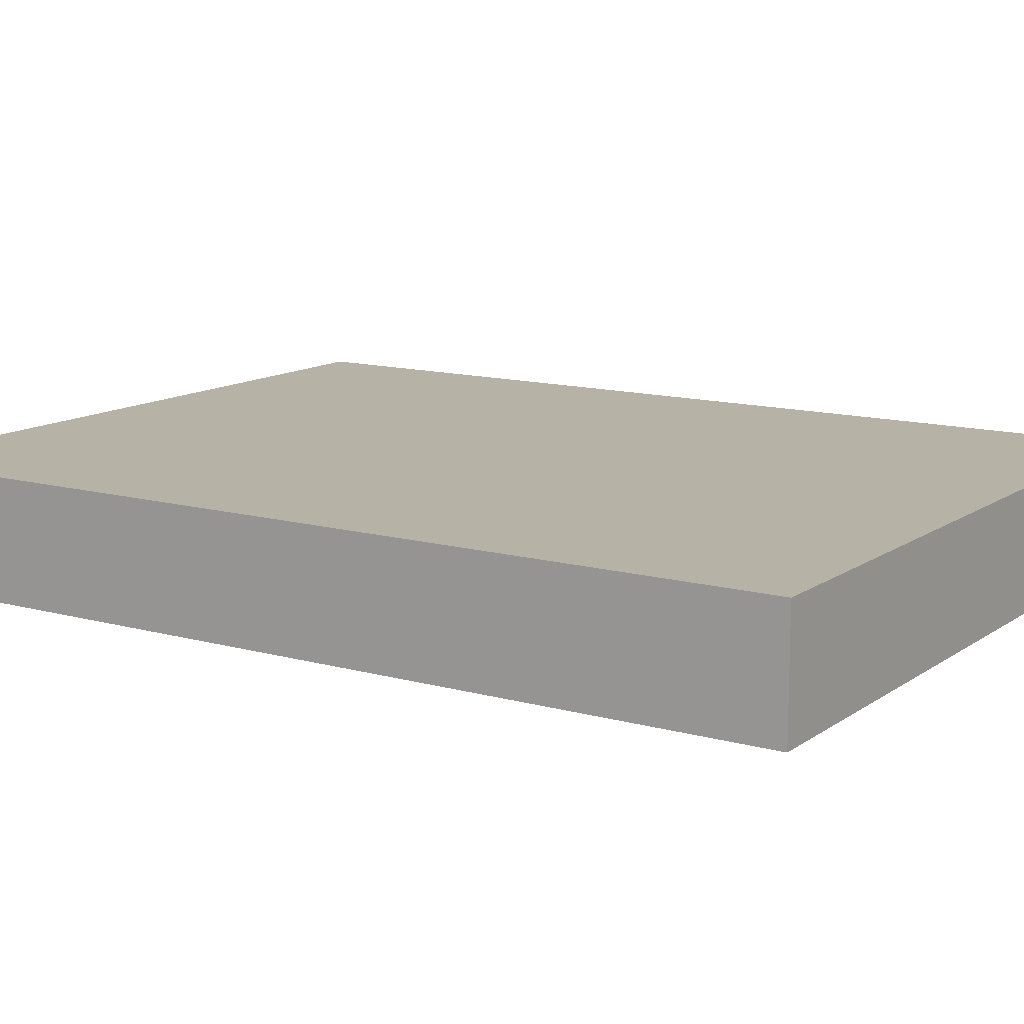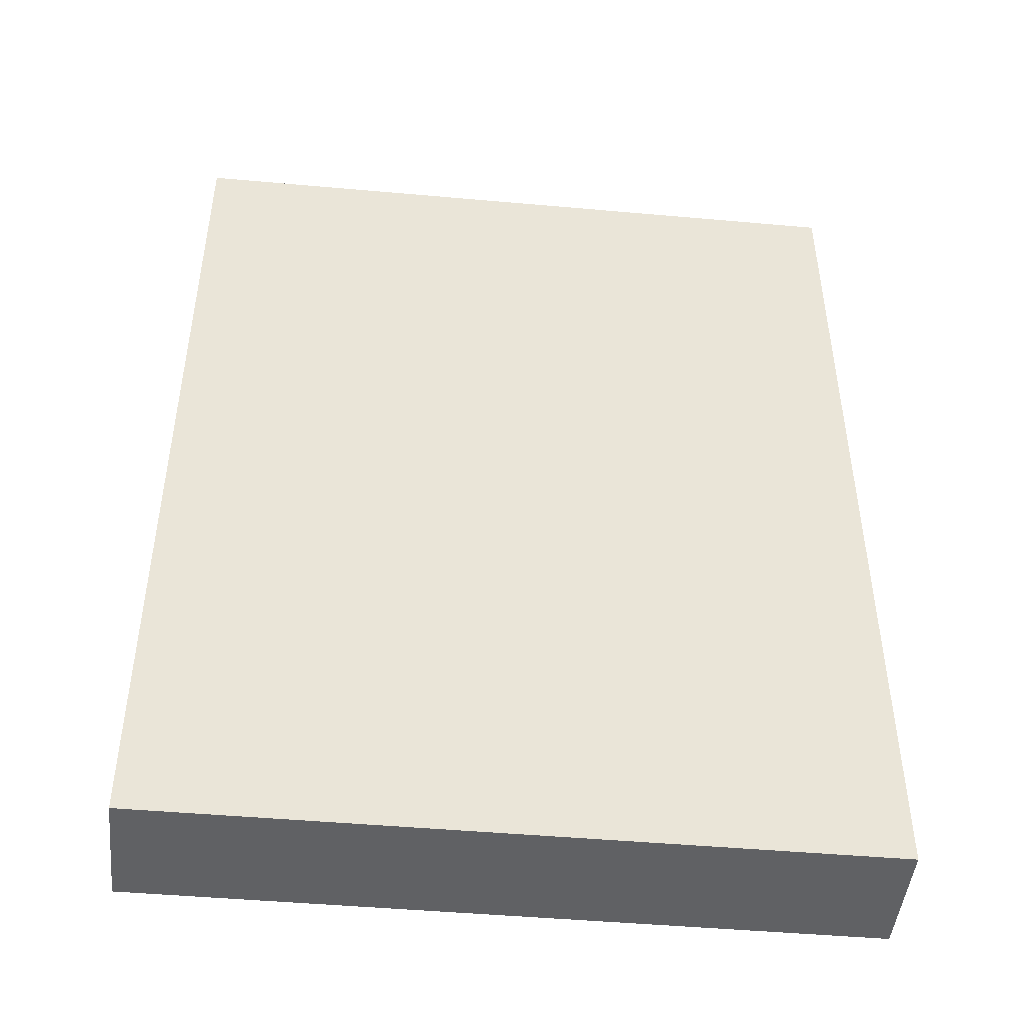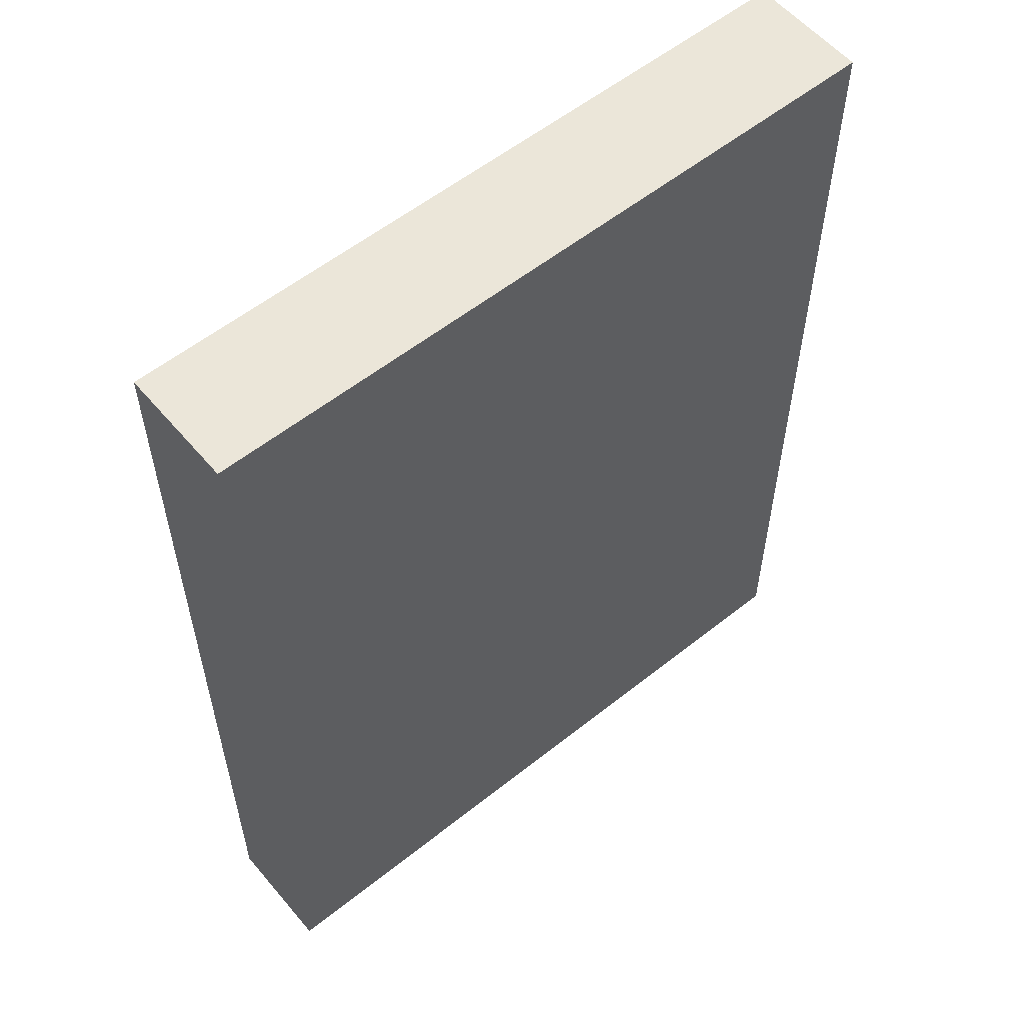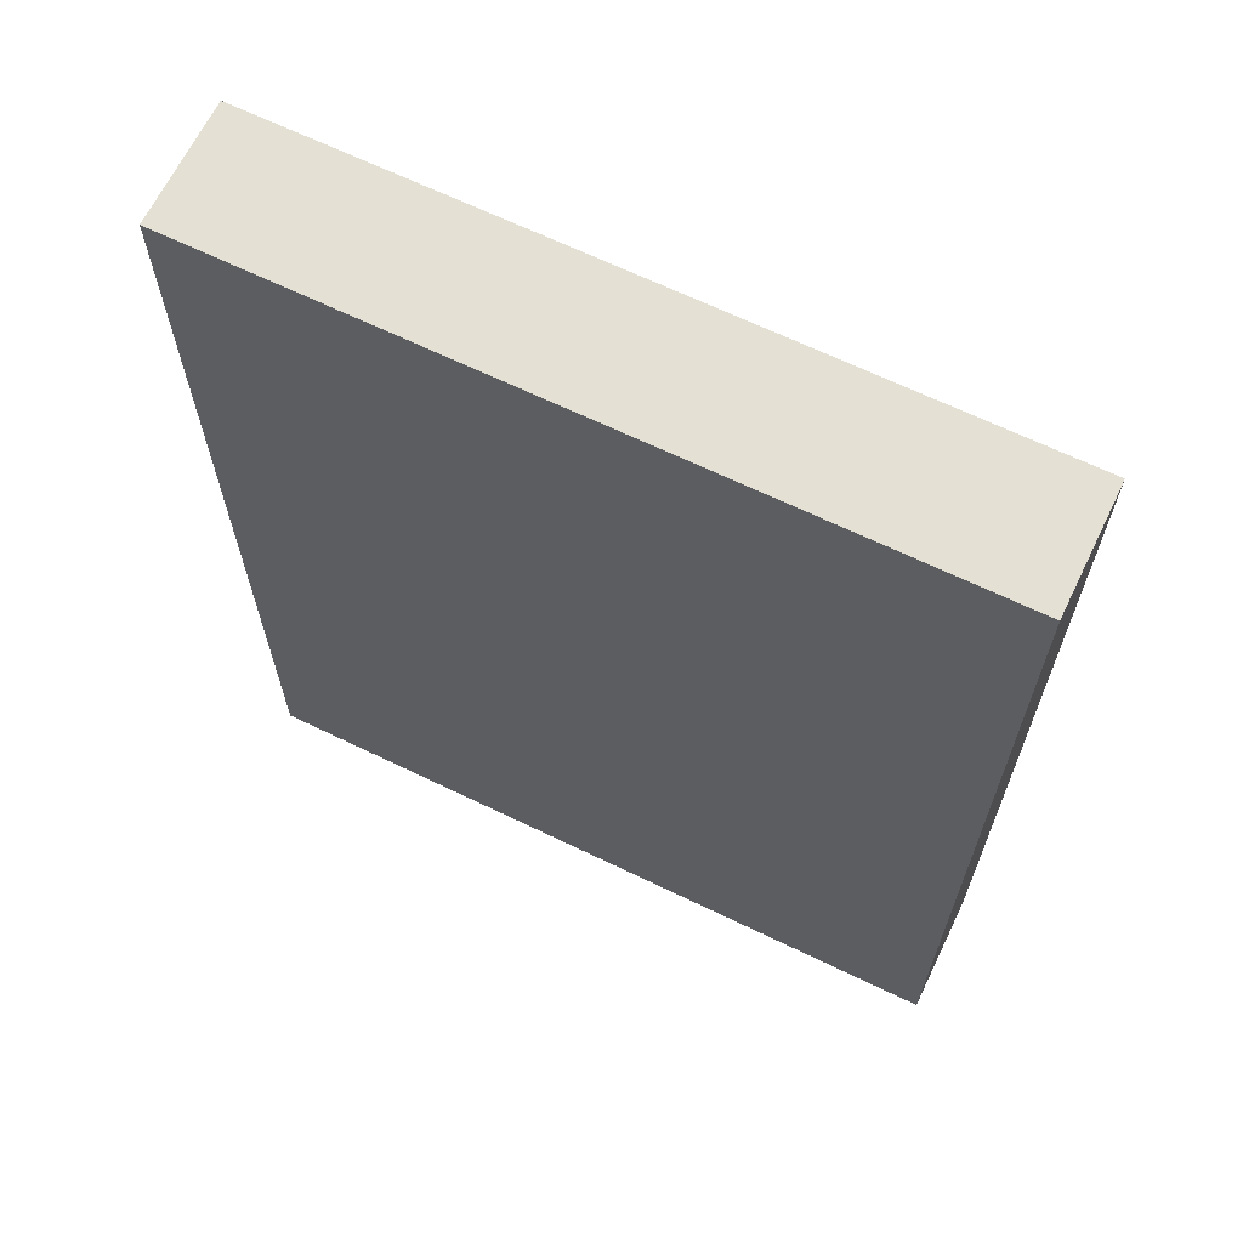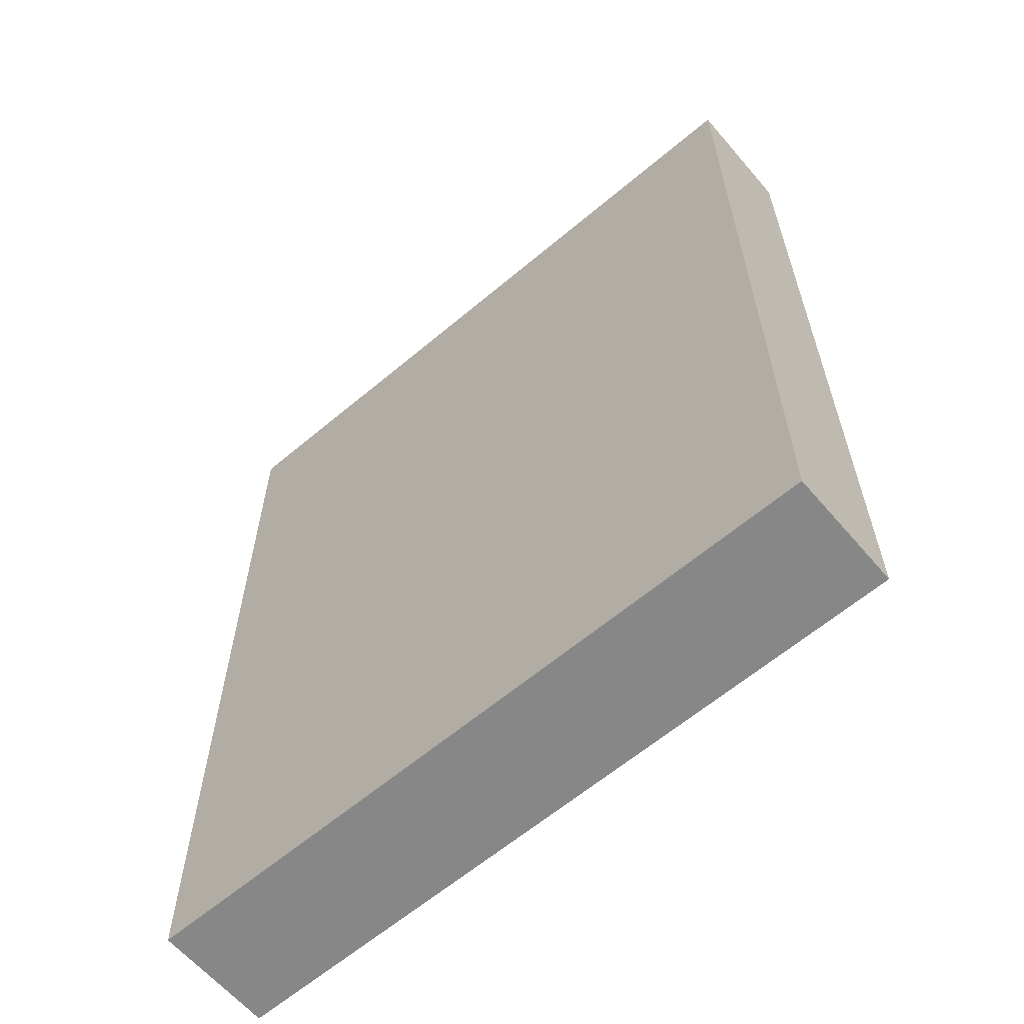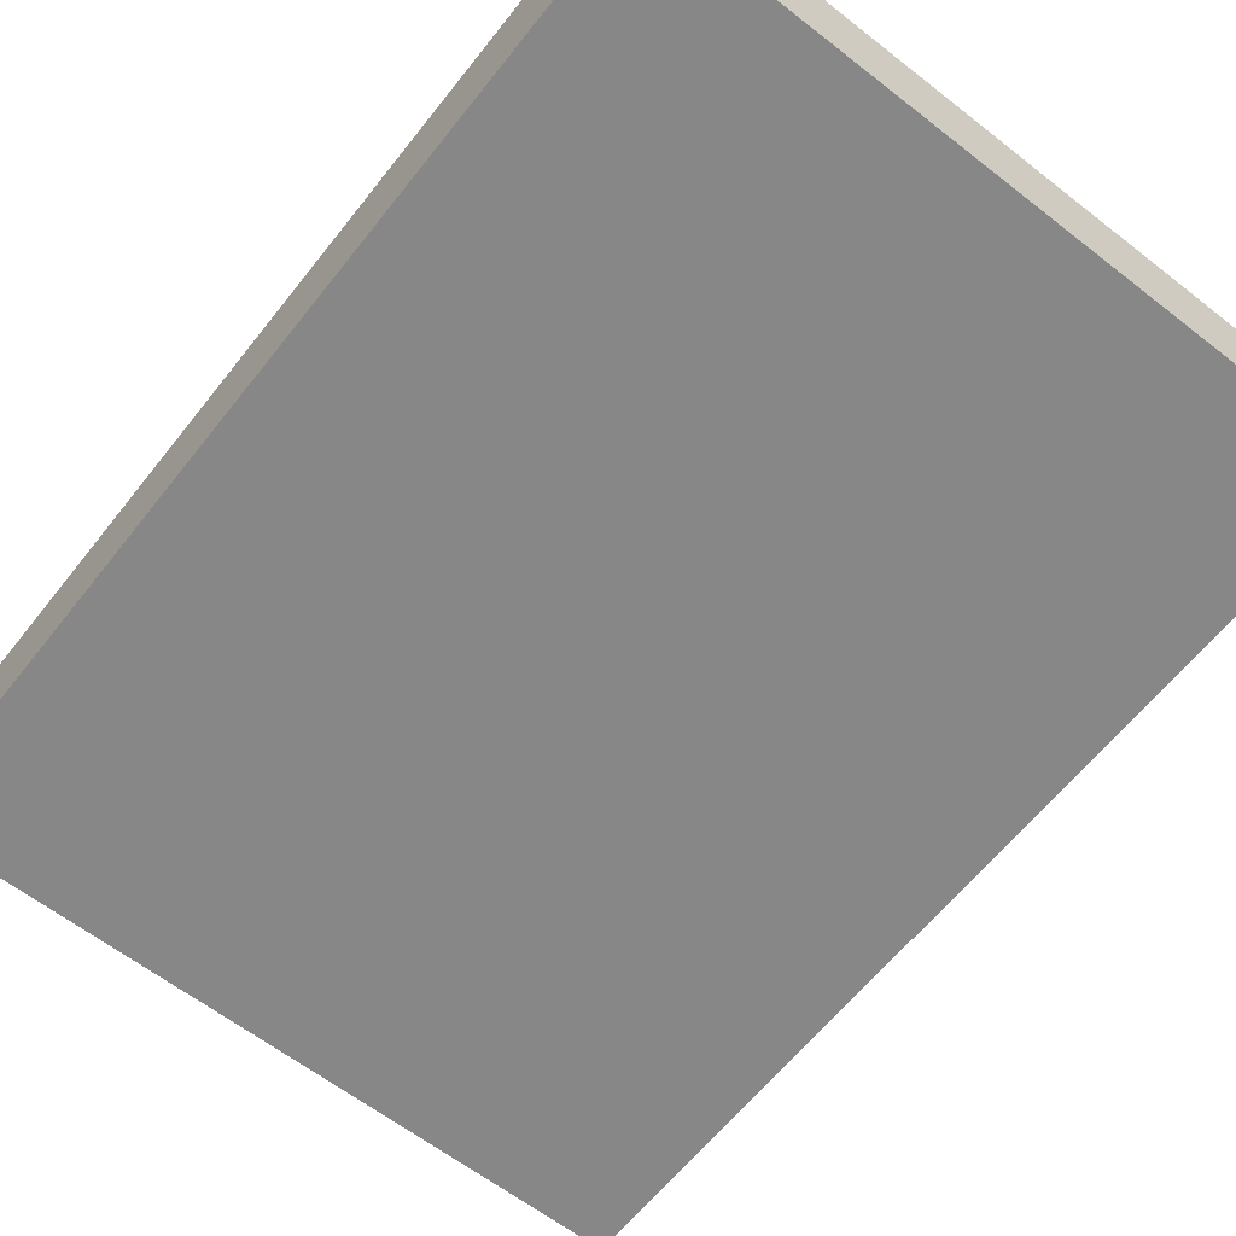
<metadata>
{"format":"obj","ext":"obj","renderer":"f3d","projection":"perspective","resolution":1024,"background":"white","views":[{"elev":12.5,"azim":-57.0,"up":"+Y"},{"elev":-46.8,"azim":-5.8,"up":"+Z"},{"elev":56.9,"azim":-39.7,"up":"+Z"},{"elev":66.2,"azim":25.9,"up":"+Z"},{"elev":-62.4,"azim":40.5,"up":"+Z"},{"elev":-62.4,"azim":141.7,"up":"+Y"}]}
</metadata>
<code>
o Cube
v 0.2024 0.00515 -0.2699
v -0.2024 0.00515 -0.2699
v 0.2024 0.00515 0.2699
v -0.2024 0.00515 0.2699
v 0.2024 0.07262 -0.2699
v -0.2024 0.07262 -0.2699
v 0.2024 0.07262 0.2699
v -0.2024 0.07262 0.2699
f 1 5 7 3
f 4 3 7 8
f 8 7 5 6
f 6 2 4 8
f 2 1 3 4
f 6 5 1 2

</code>
